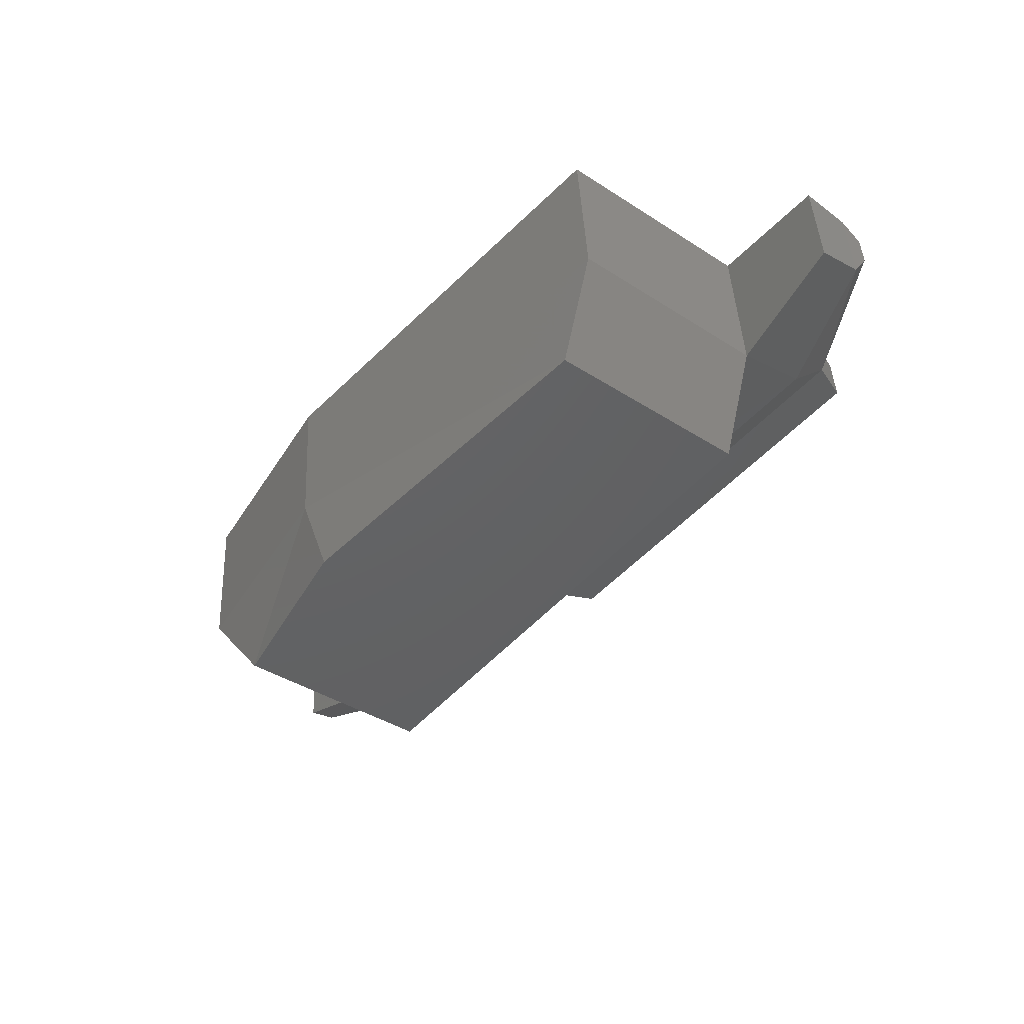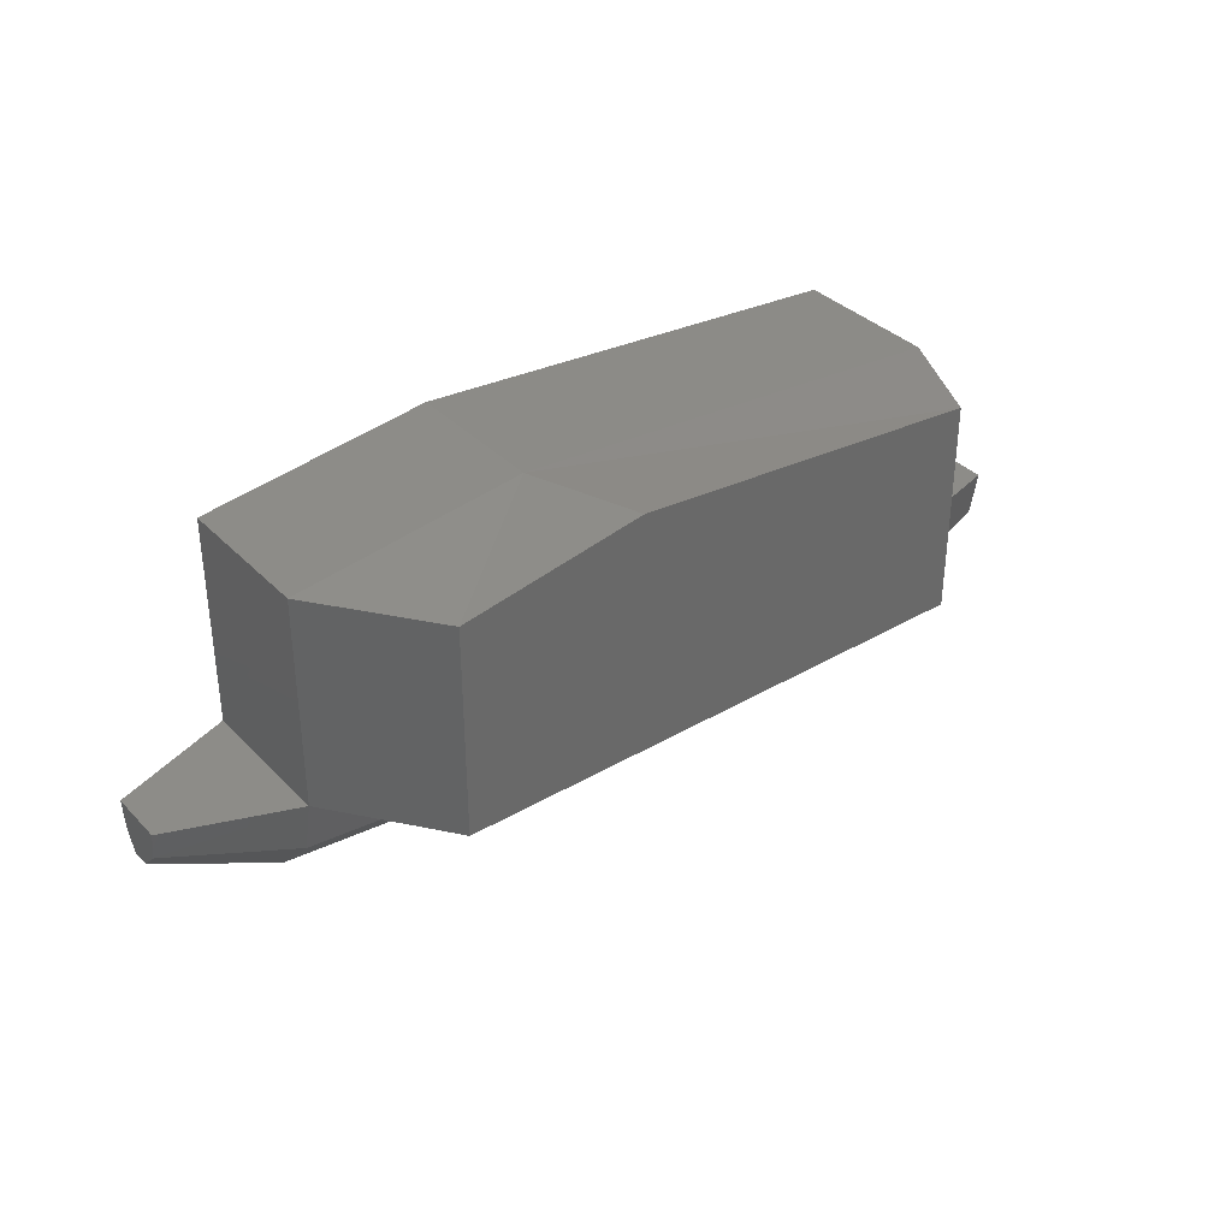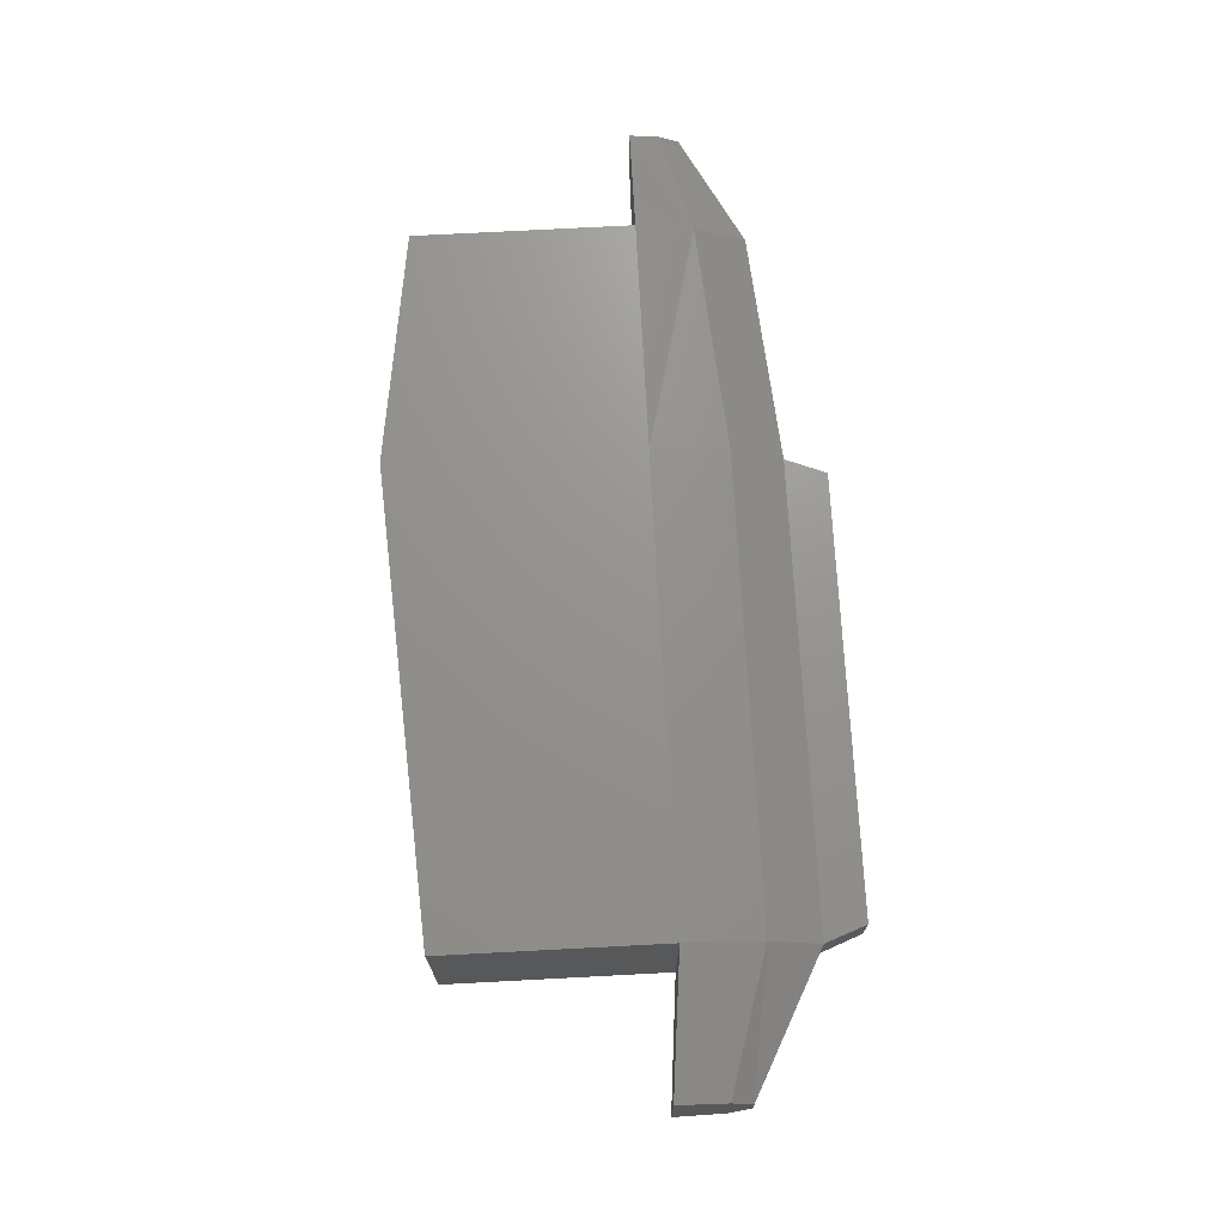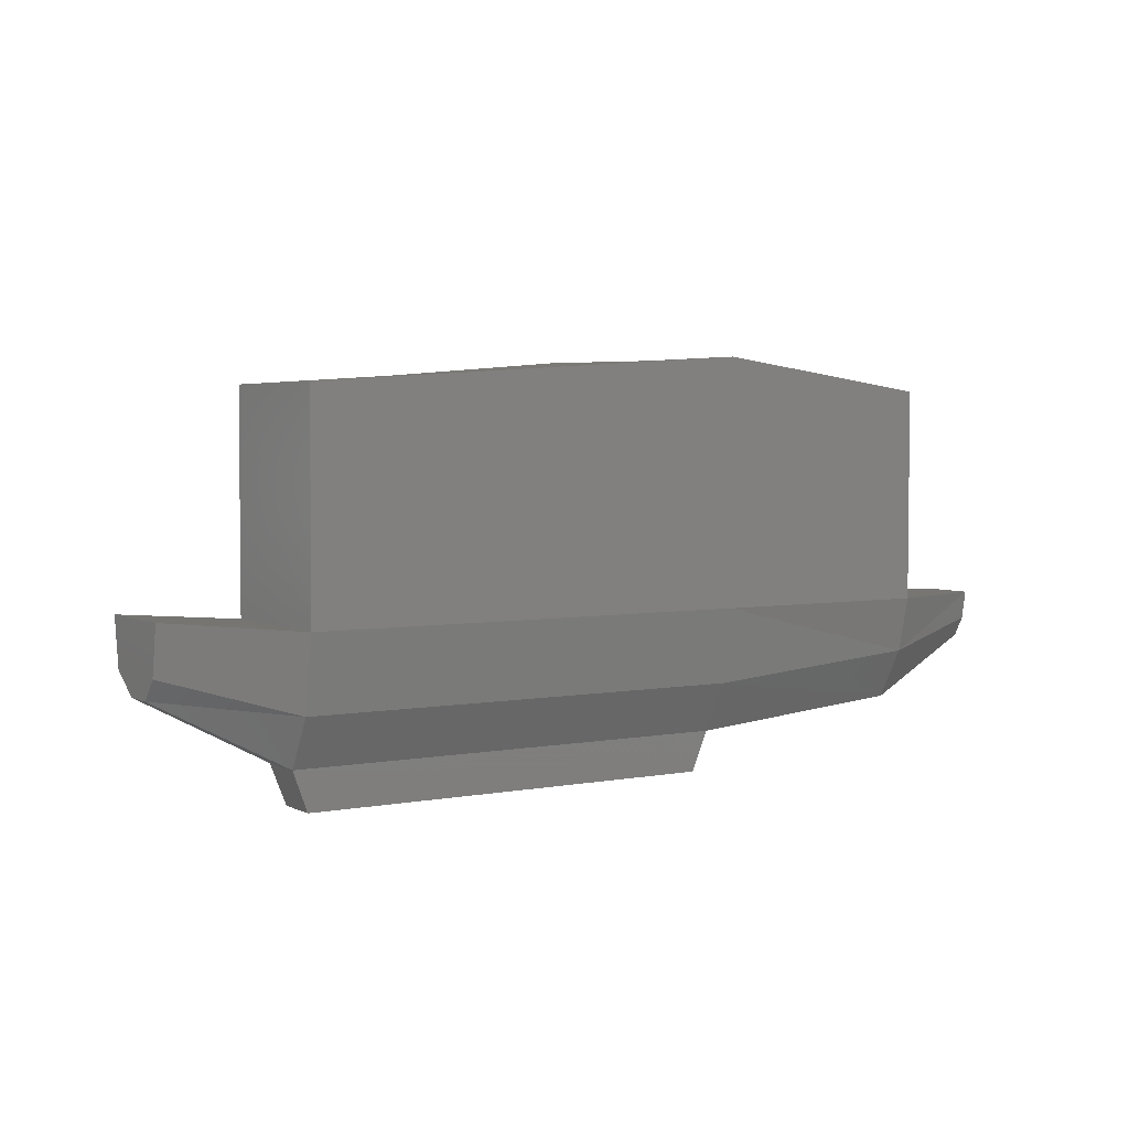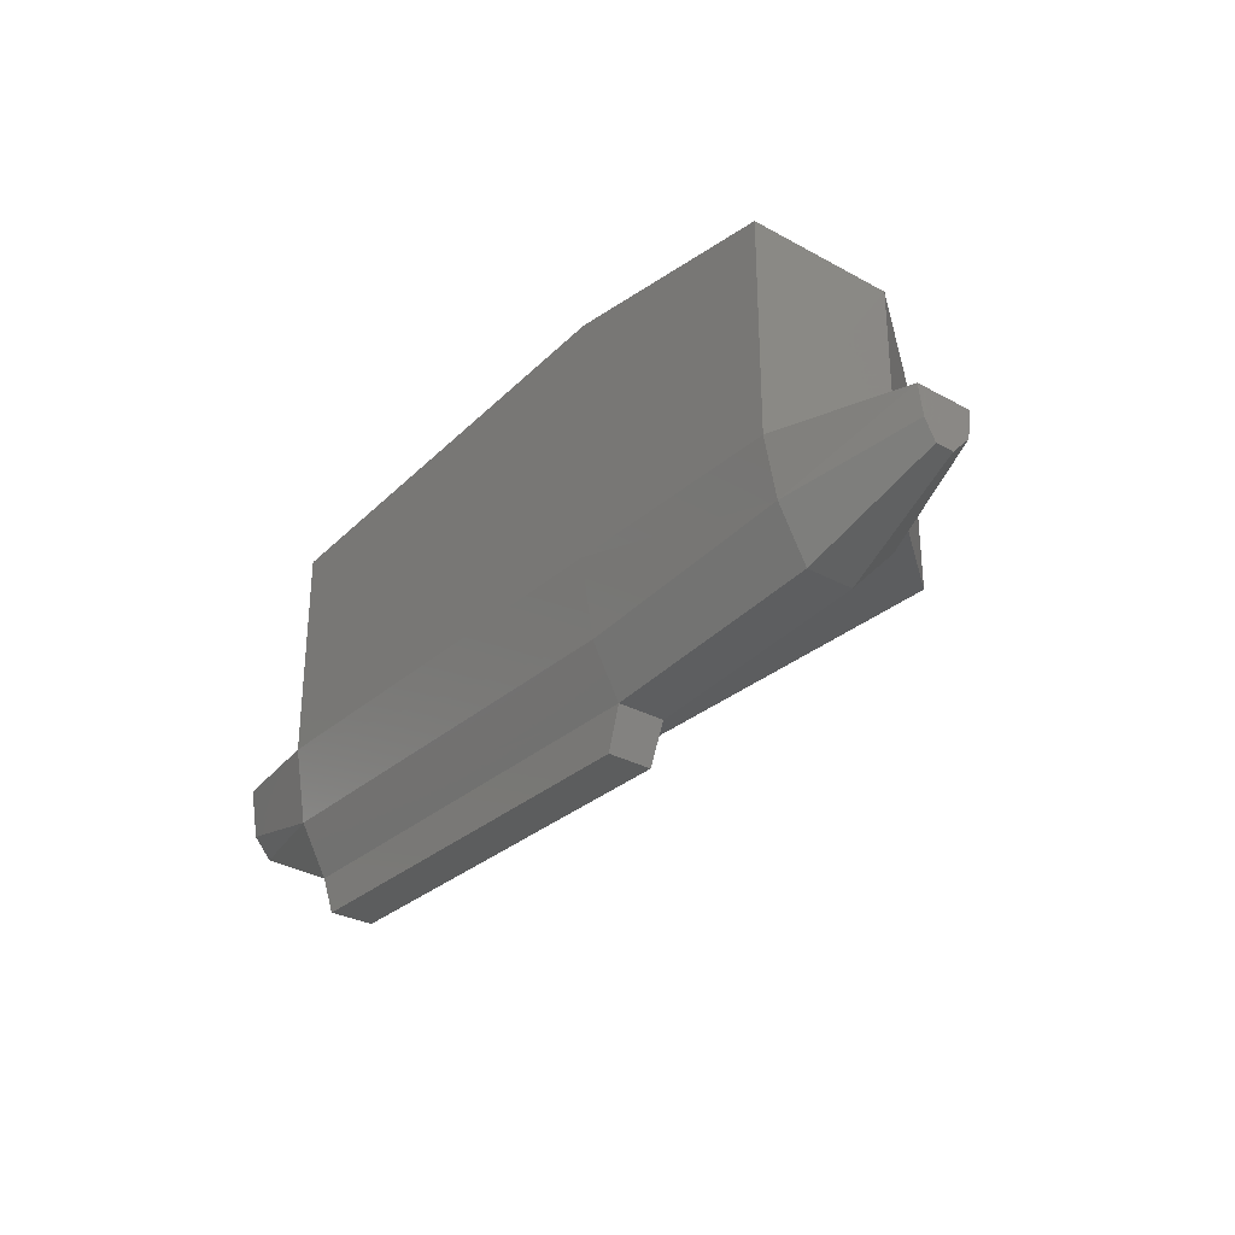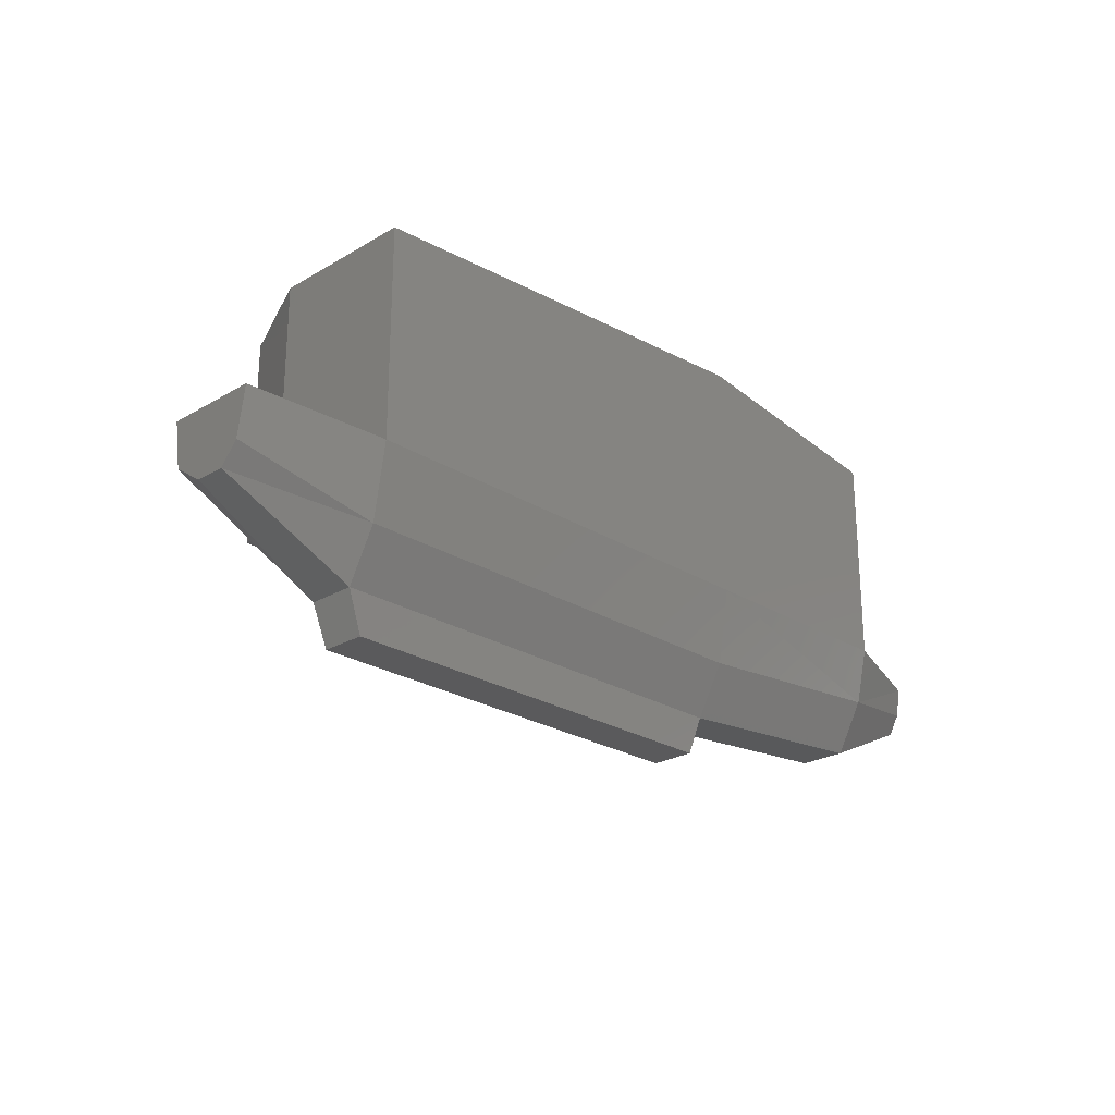
<metadata>
{"format":"stl","ext":"stl","renderer":"f3d","projection":"perspective","resolution":1024,"background":"white","views":[{"elev":-40.2,"azim":-128.5,"up":"+Z"},{"elev":35.2,"azim":147.6,"up":"+Y"},{"elev":75.9,"azim":-93.0,"up":"+Z"},{"elev":3.7,"azim":-28.0,"up":"+Y"},{"elev":-30.5,"azim":56.2,"up":"+Y"},{"elev":-24.3,"azim":-41.0,"up":"+Y"}]}
</metadata>
<code>
# stl→obj: 46 verts, 88 faces
v 665.9 -3104 8911
v 9269 -3918 9882
v 623 -6239 8389
v 9197 -8773 9075
v 523.1 -7581 7240
v 9047 -1.204e+04 7297
v 358.9 -7581 5255
v 8797 -1.204e+04 4220
v 201.8 -6239 3249
v 8540 -8766 1115
v 159 -3104 2728
v 8483 -3911 307.8
v 6.069e+04 -4033 -891.6
v 5.249e+04 -3947 -3305
v 6.072e+04 -5889 -584.6
v 5.255e+04 -7545 -2505
v 6.081e+04 -7145 607.7
v 5.281e+04 -1.082e+04 607.7
v 6.091e+04 -7145 1786
v 5.306e+04 -1.082e+04 3678
v 6.097e+04 -5889 2464
v 5.321e+04 -7545 5455
v 6.1e+04 -4033 2771
v 5.328e+04 -3954 6262
v 1.003e+04 -1.463e+04 7112
v 3.727e+04 -1.466e+04 4870
v 3.826e+04 -1.207e+04 4891
v 3.841e+04 -8794 6676
v 3.848e+04 -3940 7476
v 9283 1.001e+04 9882
v 3.85e+04 1.193e+04 7483
v 5.329e+04 9882 6269
v 3.703e+04 -1.465e+04 2007
v 9790 -1.463e+04 4242
v 3.801e+04 -1.207e+04 1821
v 3.775e+04 -8794 -1291
v 3.77e+04 -3933 -2091
v 8490 1.002e+04 315
v 1.102e+04 1.002e+04 -6796
v 1.101e+04 -3911 -6803
v 3.77e+04 1.193e+04 -2084
v 5.25e+04 9889 -3297
v 3.444e+04 1.194e+04 -9059
v 4.63e+04 9896 -1.021e+04
v 4.629e+04 -3940 -1.022e+04
v 3.443e+04 -3933 -9066
f 1 2 3
f 2 3 4
f 3 4 5
f 4 5 6
f 5 6 7
f 6 7 8
f 7 8 9
f 8 9 10
f 9 10 11
f 10 11 12
f 13 14 15
f 14 15 16
f 15 16 17
f 16 17 18
f 17 18 19
f 18 19 20
f 19 20 21
f 20 21 22
f 21 22 23
f 22 23 24
f 25 26 6
f 26 6 27
f 6 27 4
f 27 4 28
f 4 28 2
f 28 2 29
f 2 29 30
f 29 30 31
f 32 31 24
f 31 24 29
f 24 29 22
f 29 22 28
f 22 28 20
f 28 20 27
f 33 34 35
f 34 35 8
f 35 8 36
f 8 36 10
f 36 10 37
f 10 37 12
f 37 14 36
f 14 36 16
f 36 16 35
f 16 35 18
f 35 18 20
f 30 2 38
f 2 38 12
f 38 12 39
f 12 39 40
f 30 38 31
f 38 31 41
f 31 41 32
f 41 32 42
f 7 5 9
f 5 9 3
f 9 3 11
f 3 11 1
f 13 23 15
f 23 15 21
f 15 21 17
f 21 17 19
f 43 44 45
f 44 45 42
f 45 42 14
f 42 14 24
f 14 45 37
f 45 37 46
f 37 46 40
f 39 40 43
f 40 43 46
f 43 46 45
f 42 44 41
f 44 41 43
f 41 43 39
f 26 25 33
f 25 33 34
f 11 12 1
f 12 1 2
f 26 27 33
f 27 33 35
f 6 8 25
f 8 25 34
f 14 13 24
f 13 24 23
f 40 37 12
f 42 24 32
f 20 35 27
f 39 41 38

</code>
